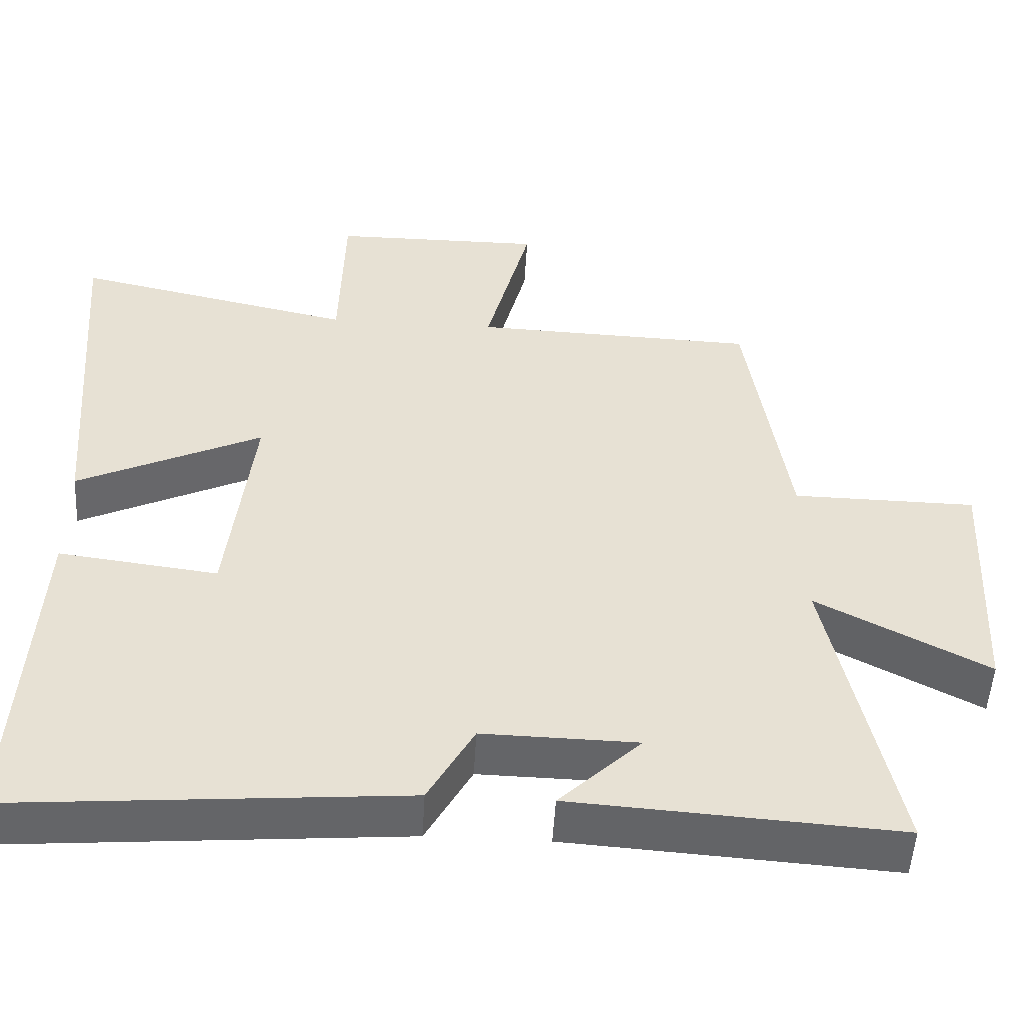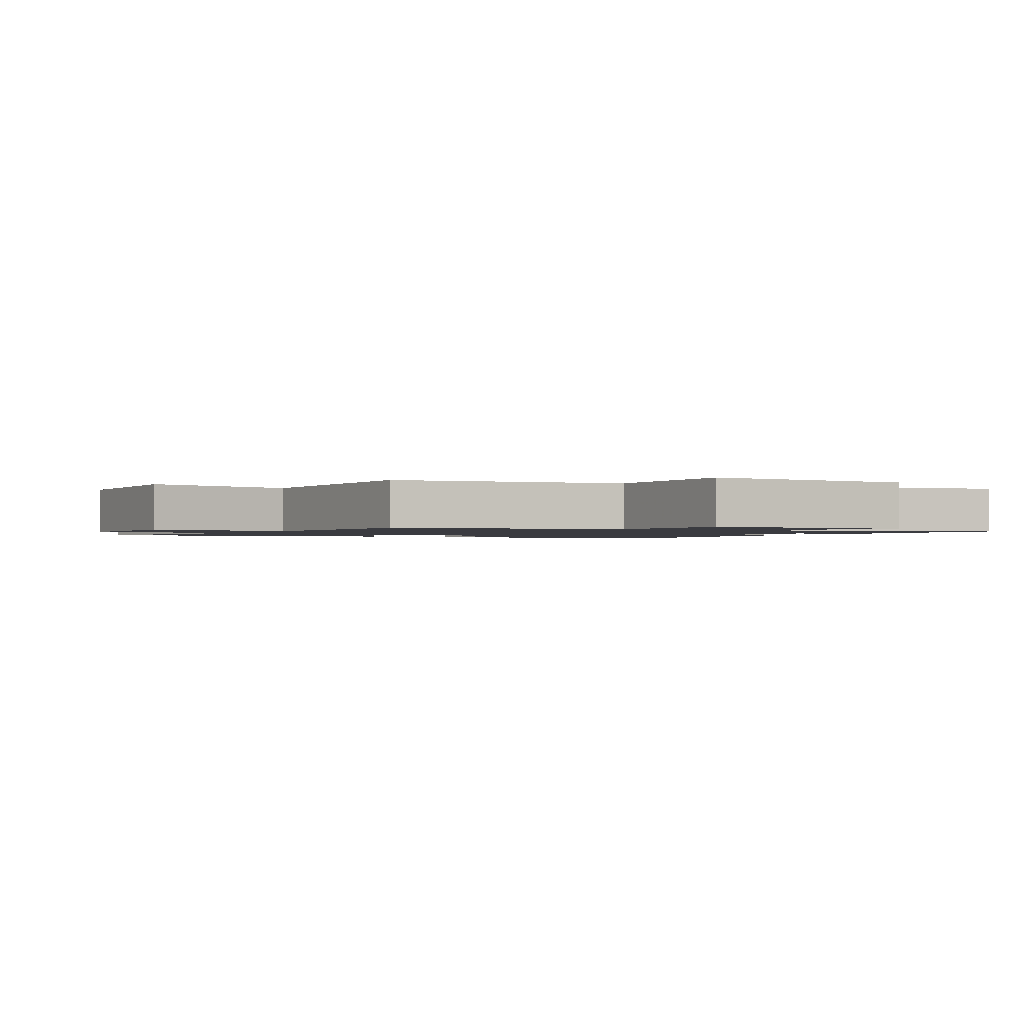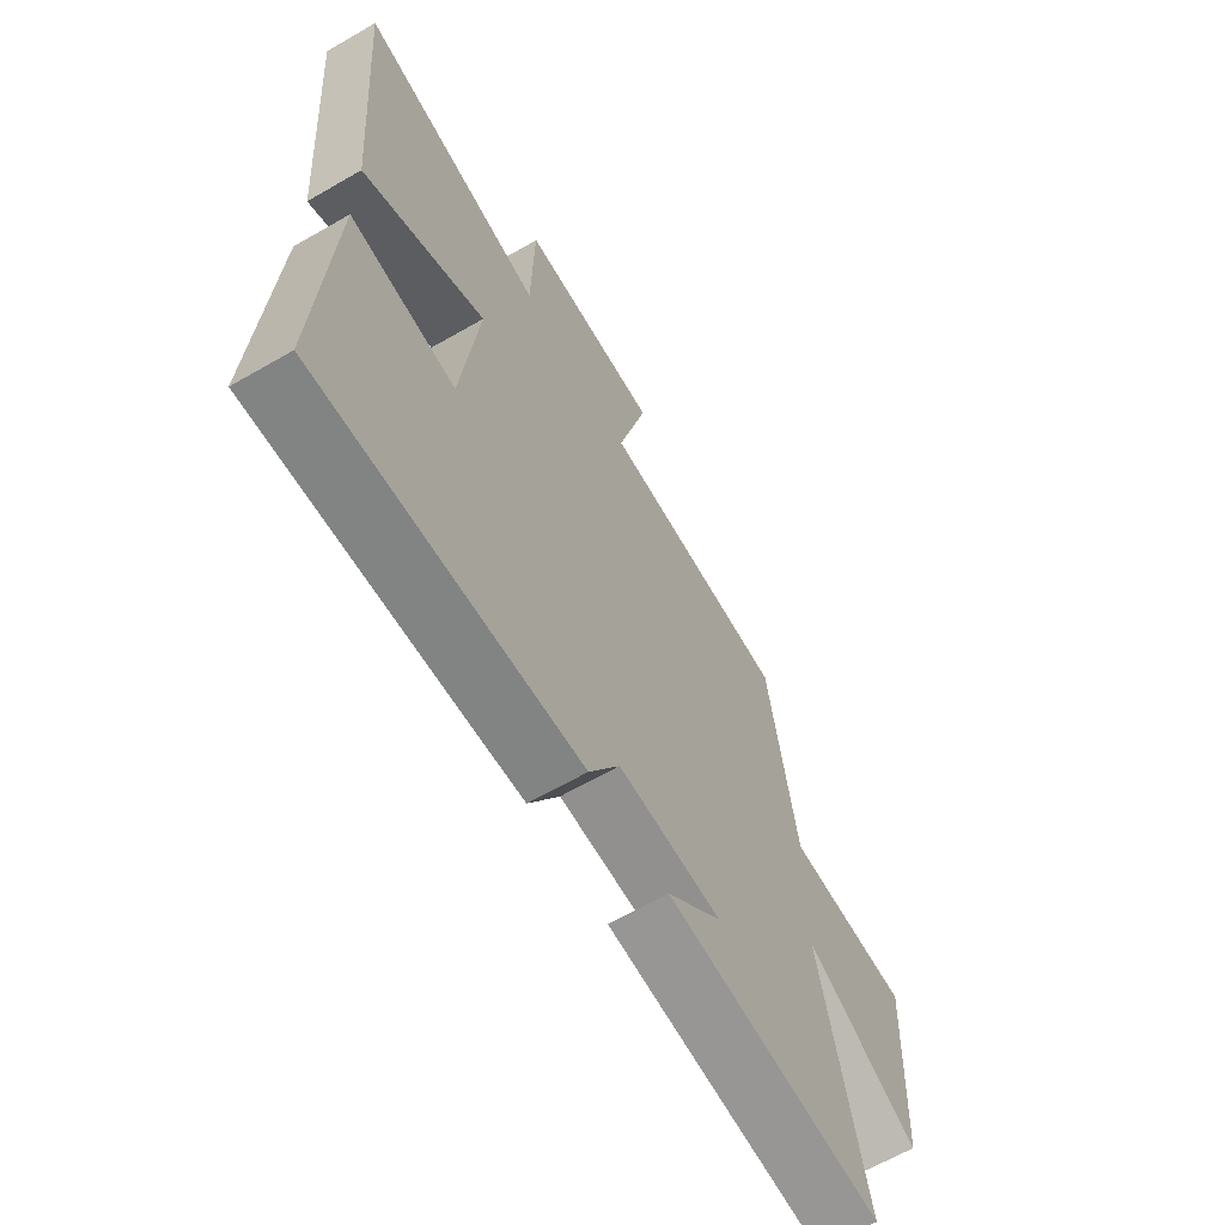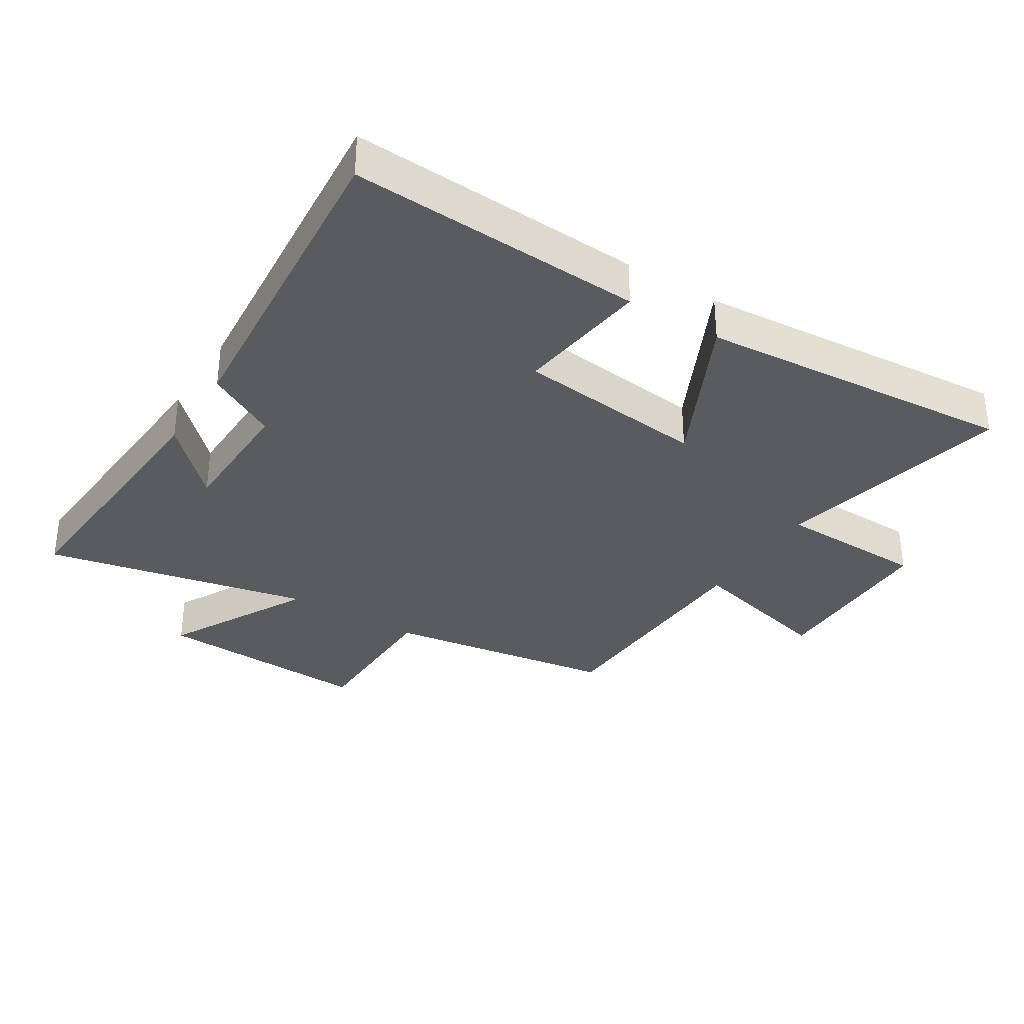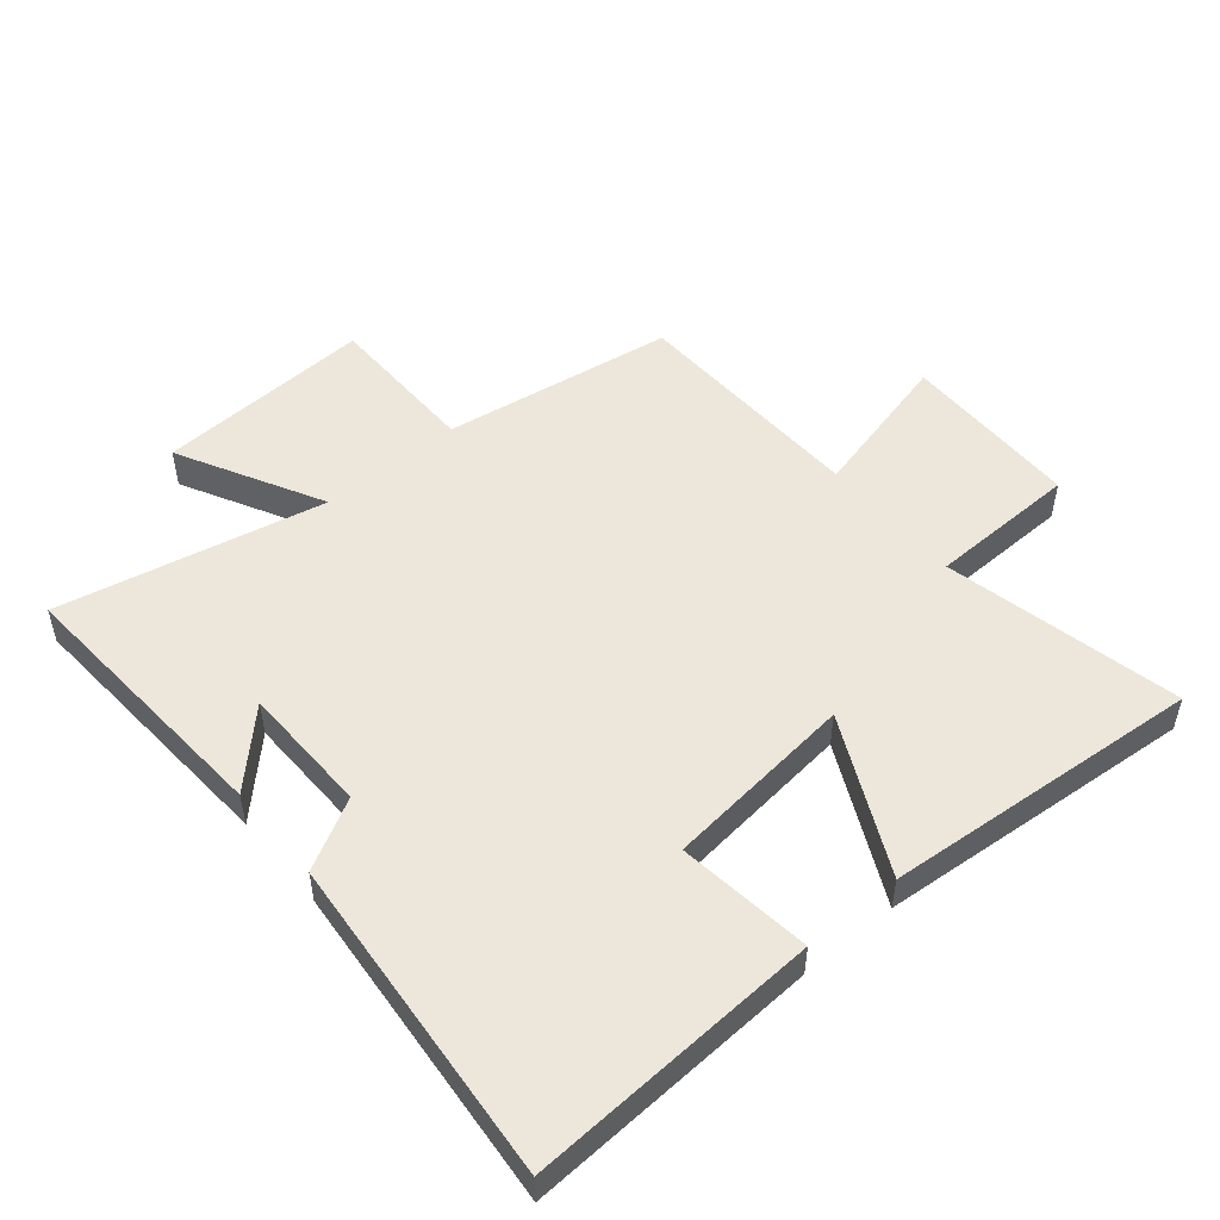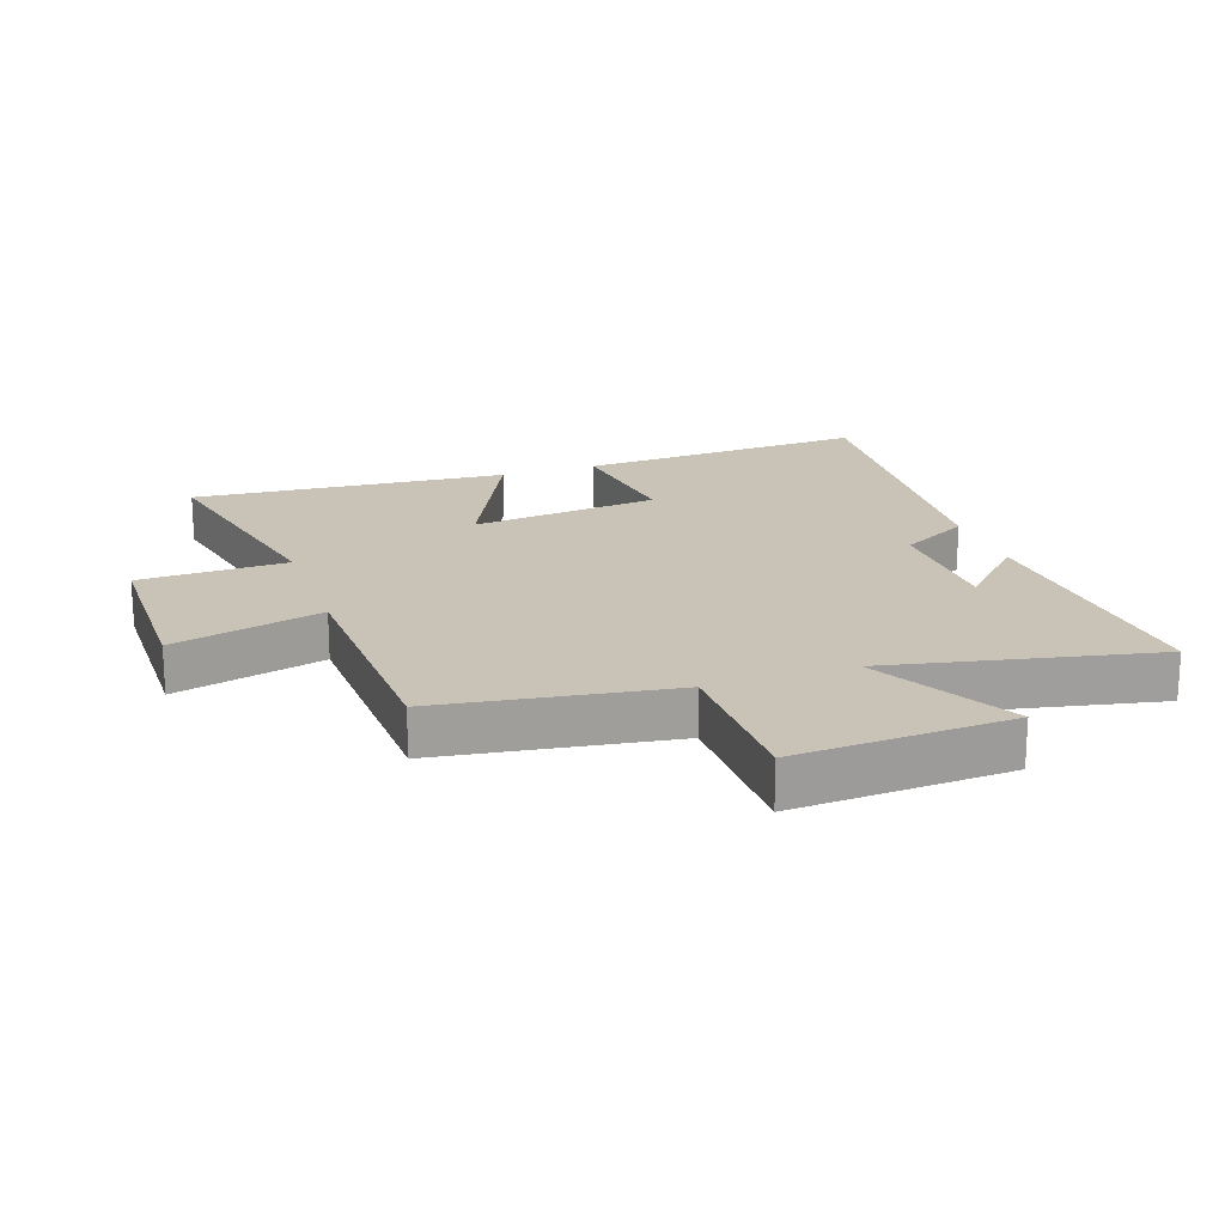
<metadata>
{"format":"obj","ext":"obj","renderer":"f3d","projection":"perspective","resolution":1024,"background":"white","views":[{"elev":-51.5,"azim":-3.3,"up":"+Z"},{"elev":-1.4,"azim":61.5,"up":"+Y"},{"elev":-64.8,"azim":-59.9,"up":"+Z"},{"elev":-33.5,"azim":-122.0,"up":"+Y"},{"elev":51.2,"azim":-129.8,"up":"+Y"},{"elev":19.5,"azim":70.9,"up":"+Y"}]}
</metadata>
<code>
v 0.445 0.07 0.487
v 0.5 0.07 0.119
v 0.746 0.07 0.116
v 0.728 0.07 -0.228
v 0.5 0.07 -0.107
v 0.588 0.07 -0.529
v 0.154 0.07 -0.5
v 0.263 0.07 -0.393
v 0.057 0.07 -0.389
v -0.004 0.07 -0.5
v -0.525 0.07 -0.543
v -0.5 0.07 -0.078
v -0.288 0.07 -0.105
v -0.254 0.07 0.197
v -0.5 0.07 0.078
v -0.54 0.07 0.582
v -0.165 0.07 0.5
v -0.159 0.07 0.736
v 0.125 0.07 0.738
v 0.065 0.07 0.5
v 0.445 0 0.487
v 0.5 0 0.119
v 0.746 0 0.116
v 0.728 0 -0.228
v 0.5 0 -0.107
v 0.588 0 -0.529
v 0.154 0 -0.5
v 0.263 0 -0.393
v 0.057 0 -0.389
v -0.004 0 -0.5
v -0.525 0 -0.543
v -0.5 0 -0.078
v -0.288 0 -0.105
v -0.254 0 0.197
v -0.5 0 0.078
v -0.54 0 0.582
v -0.165 0 0.5
v -0.159 0 0.736
v 0.125 0 0.738
v 0.065 0 0.5
f 17 18 19 20
f 17 20 1 2
f 14 15 16 17
f 13 14 17 2
f 10 11 12 13
f 9 10 13
f 8 9 13 2
f 6 7 8
f 5 6 8
f 5 8 2
f 2 3 4 5
f 40 39 38 37
f 22 21 40 37
f 37 36 35 34
f 22 37 34 33
f 33 32 31 30
f 33 30 29
f 22 33 29 28
f 28 27 26
f 28 26 25
f 22 28 25
f 25 24 23 22
f 1 21 22 2
f 2 22 23 3
f 3 23 24 4
f 4 24 25 5
f 5 25 26 6
f 6 26 27 7
f 7 27 28 8
f 8 28 29 9
f 9 29 30 10
f 10 30 31 11
f 11 31 32 12
f 12 32 33 13
f 13 33 34 14
f 14 34 35 15
f 15 35 36 16
f 16 36 37 17
f 17 37 38 18
f 18 38 39 19
f 19 39 40 20
f 20 40 21 1

</code>
